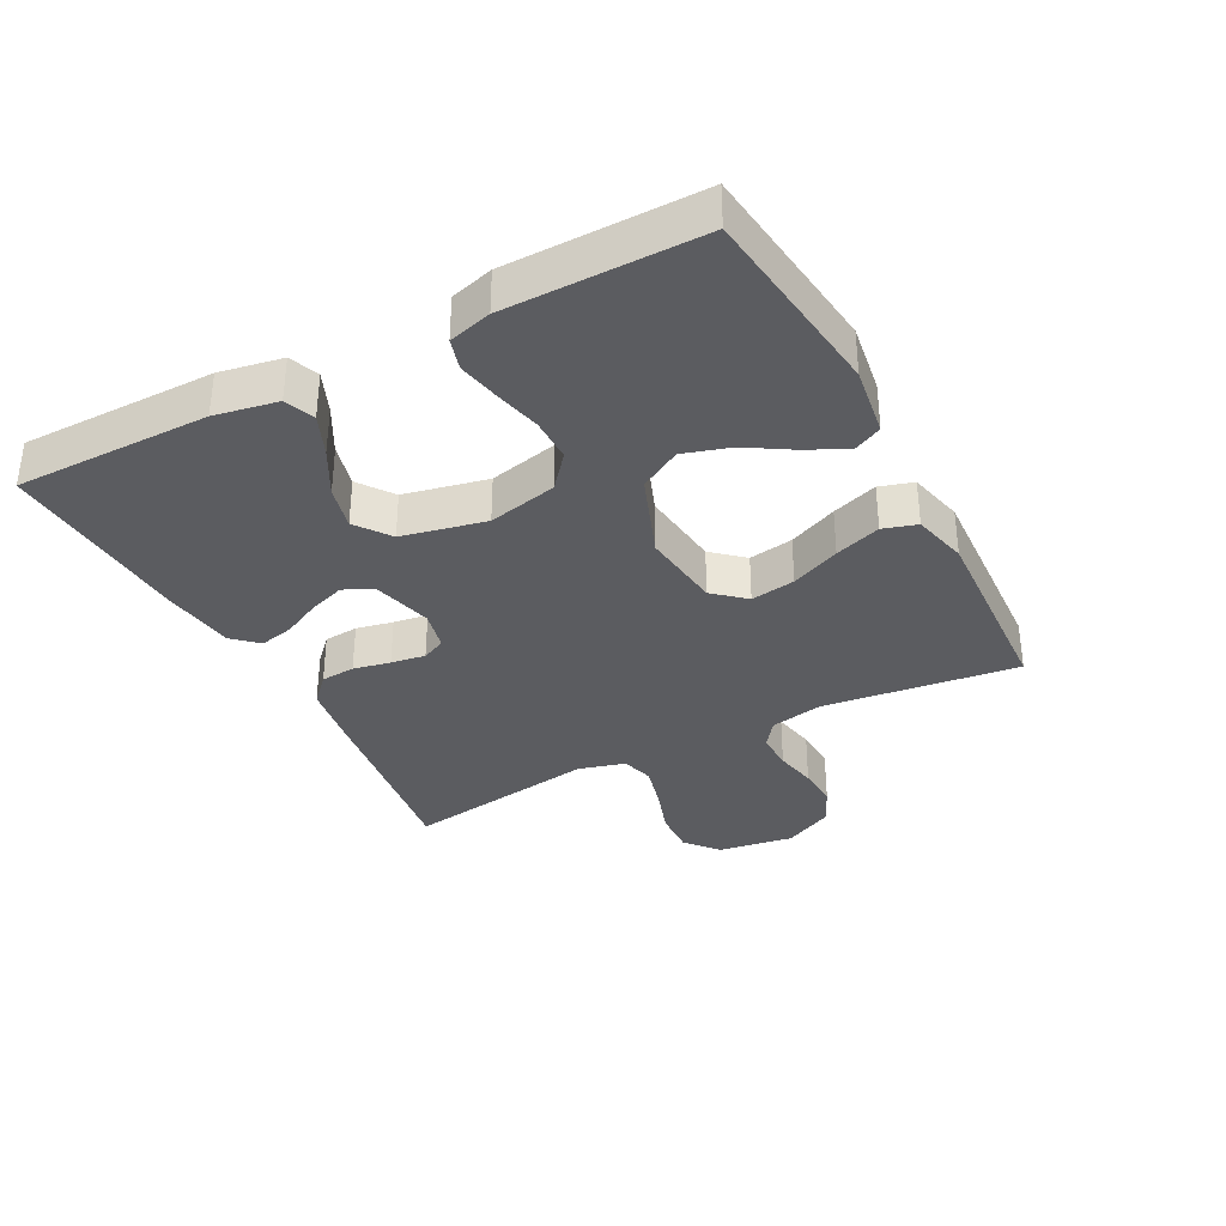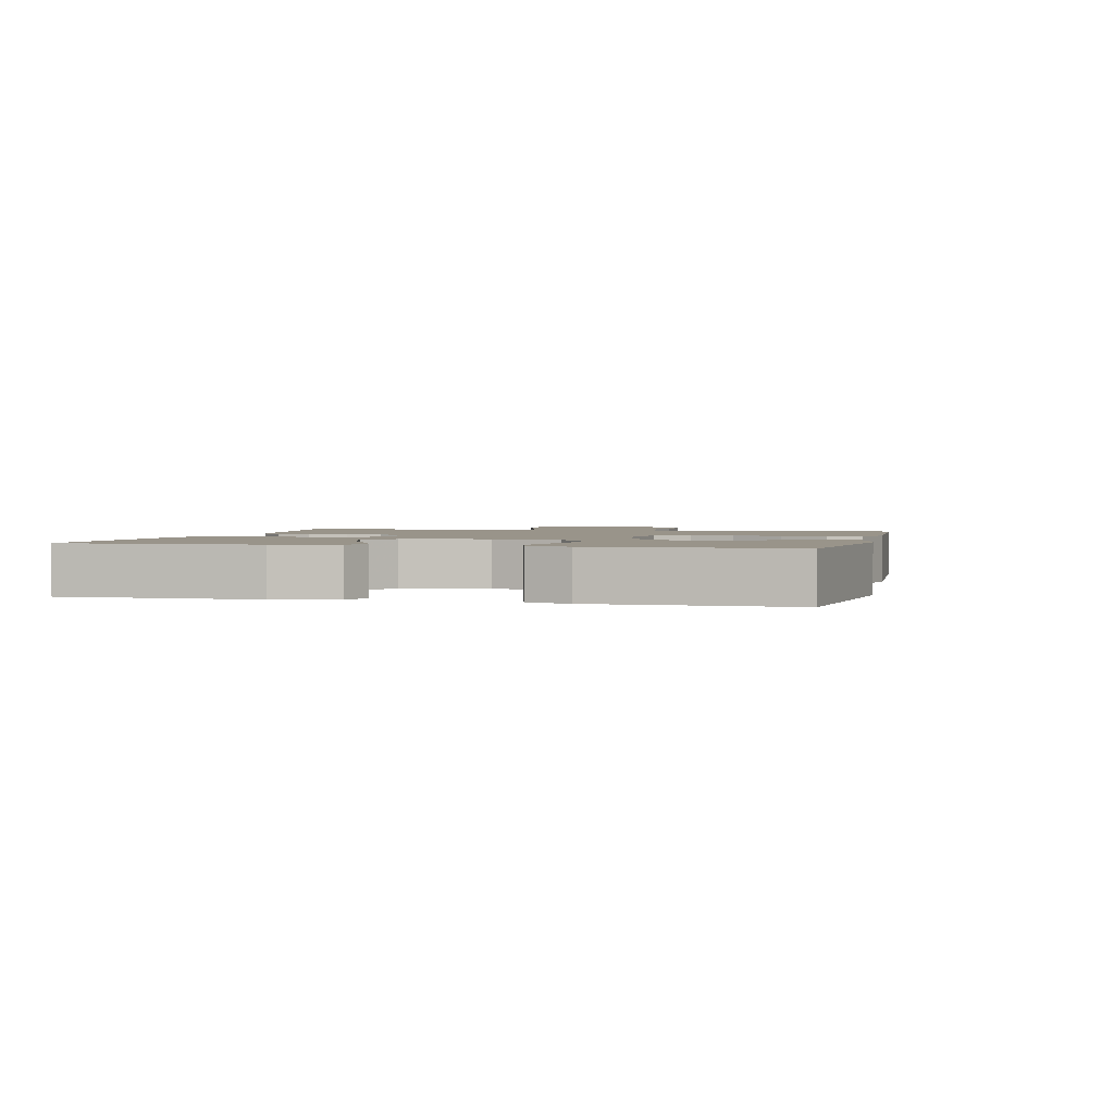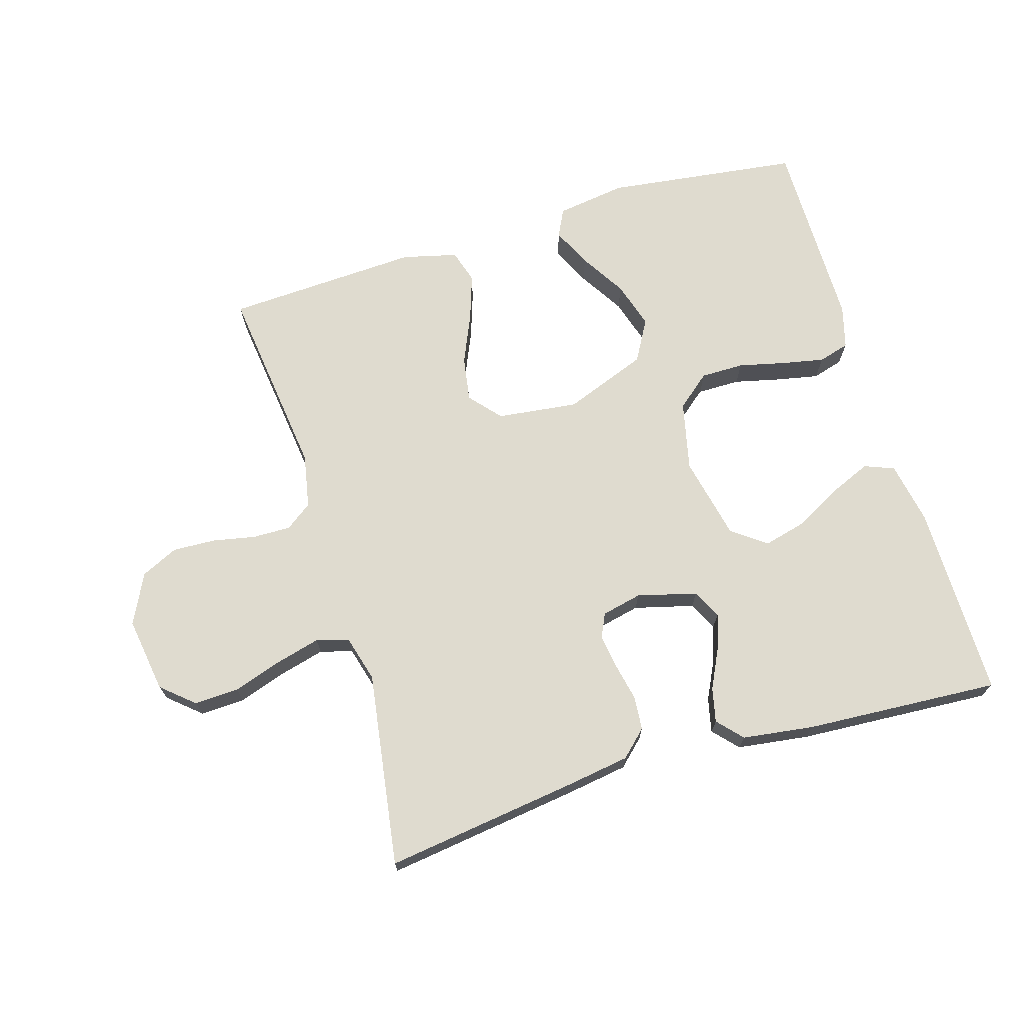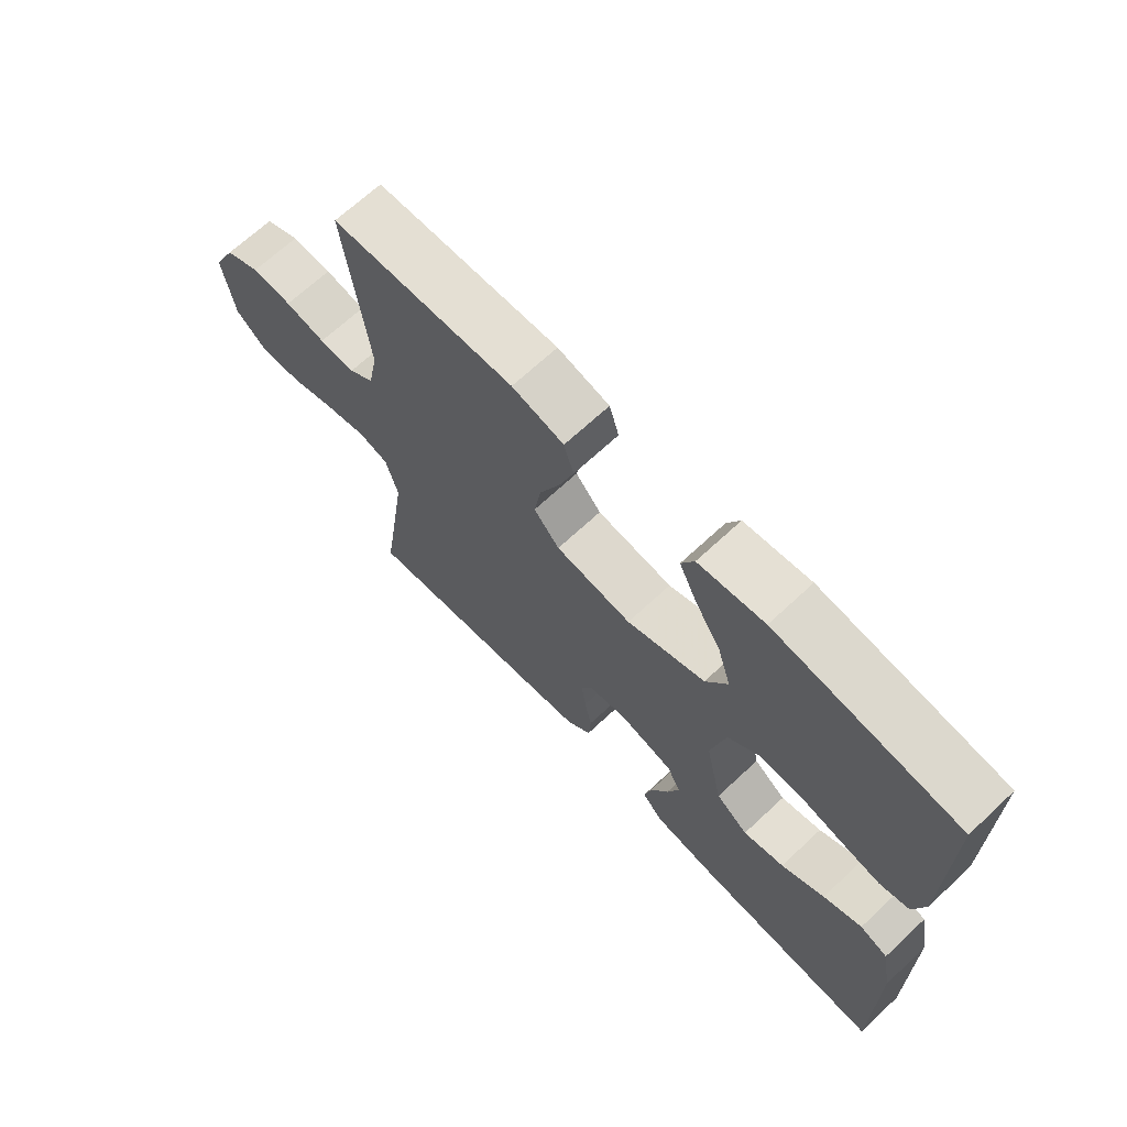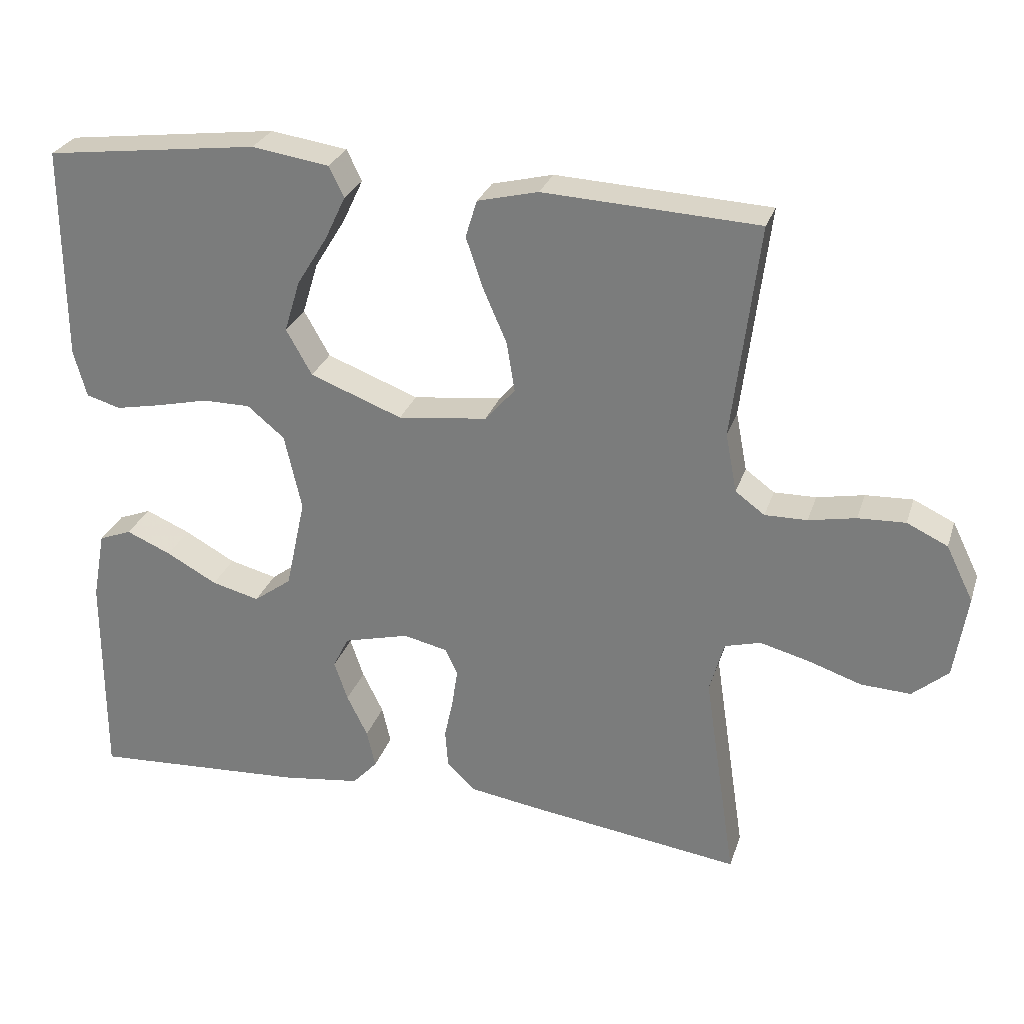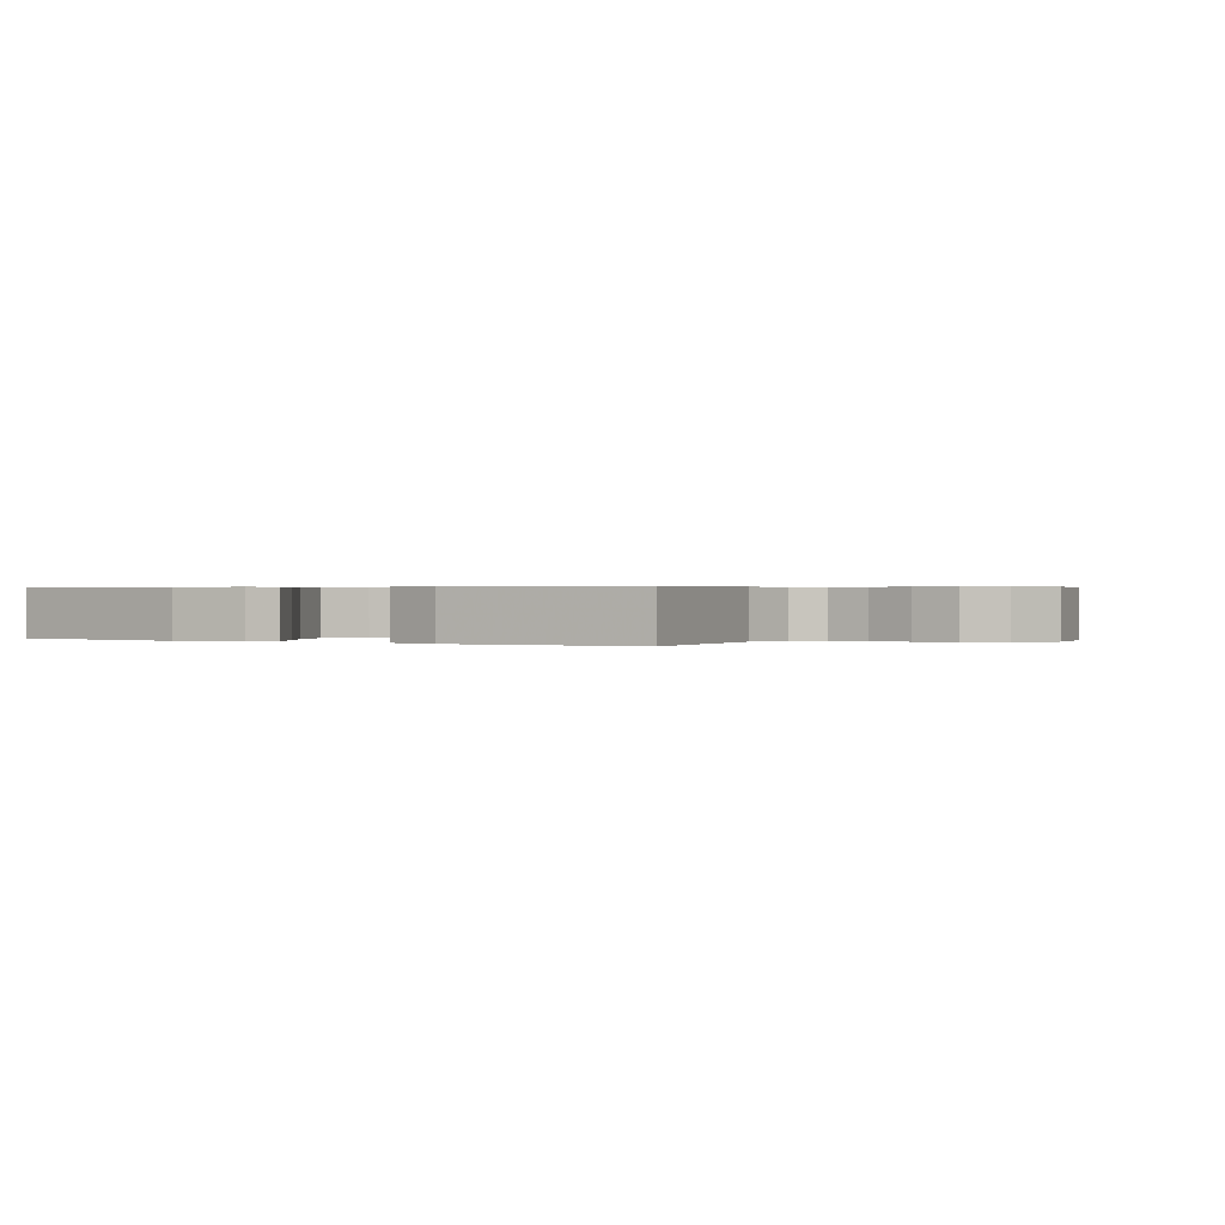
<metadata>
{"format":"obj","ext":"obj","renderer":"f3d","projection":"perspective","resolution":1024,"background":"white","views":[{"elev":-34.7,"azim":-62.3,"up":"+Y"},{"elev":1.9,"azim":-76.1,"up":"+Y"},{"elev":70.3,"azim":163.3,"up":"+Y"},{"elev":67.8,"azim":-133.1,"up":"+Z"},{"elev":27.8,"azim":16.5,"up":"+Z"},{"elev":0.4,"azim":30.9,"up":"+Y"}]}
</metadata>
<code>
v -0.5 0.07 -0.5
v -0.499 0.07 -0.2
v -0.481 0.07 -0.103
v -0.435 0.07 -0.085
v -0.372 0.07 -0.112
v -0.301 0.07 -0.151
v -0.234 0.07 -0.168
v -0.181 0.07 -0.129
v -0.153 0.07 0
v -0.177 0.07 0.107
v -0.229 0.07 0.15
v -0.296 0.07 0.15
v -0.368 0.07 0.133
v -0.433 0.07 0.12
v -0.481 0.07 0.134
v -0.499 0.07 0.2
v -0.5 0.07 0.5
v -0.2 0.07 0.538
v -0.092 0.07 0.522
v -0.071 0.07 0.479
v -0.1 0.07 0.418
v -0.143 0.07 0.348
v -0.165 0.07 0.276
v -0.129 0.07 0.212
v 0 0.07 0.163
v 0.125 0.07 0.178
v 0.167 0.07 0.226
v 0.156 0.07 0.295
v 0.123 0.07 0.371
v 0.099 0.07 0.442
v 0.115 0.07 0.494
v 0.2 0.07 0.515
v 0.5 0.07 0.5
v 0.463 0.07 0.2
v 0.479 0.07 0.117
v 0.52 0.07 0.087
v 0.579 0.07 0.088
v 0.645 0.07 0.101
v 0.711 0.07 0.104
v 0.768 0.07 0.077
v 0.806 0.07 0
v 0.788 0.07 -0.117
v 0.738 0.07 -0.16
v 0.669 0.07 -0.157
v 0.594 0.07 -0.132
v 0.525 0.07 -0.114
v 0.475 0.07 -0.128
v 0.455 0.07 -0.2
v 0.5 0.07 -0.5
v 0.2 0.07 -0.459
v 0.103 0.07 -0.444
v 0.063 0.07 -0.406
v 0.059 0.07 -0.353
v 0.071 0.07 -0.296
v 0.079 0.07 -0.243
v 0.062 0.07 -0.206
v 0 0.07 -0.192
v -0.092 0.07 -0.216
v -0.114 0.07 -0.261
v -0.095 0.07 -0.317
v -0.066 0.07 -0.376
v -0.054 0.07 -0.429
v -0.089 0.07 -0.467
v -0.2 0.07 -0.482
v -0.5 0 -0.5
v -0.499 0 -0.2
v -0.481 0 -0.103
v -0.435 0 -0.085
v -0.372 0 -0.112
v -0.301 0 -0.151
v -0.234 0 -0.168
v -0.181 0 -0.129
v -0.153 0 0
v -0.177 0 0.107
v -0.229 0 0.15
v -0.296 0 0.15
v -0.368 0 0.133
v -0.433 0 0.12
v -0.481 0 0.134
v -0.499 0 0.2
v -0.5 0 0.5
v -0.2 0 0.538
v -0.092 0 0.522
v -0.071 0 0.479
v -0.1 0 0.418
v -0.143 0 0.348
v -0.165 0 0.276
v -0.129 0 0.212
v 0 0 0.163
v 0.125 0 0.178
v 0.167 0 0.226
v 0.156 0 0.295
v 0.123 0 0.371
v 0.099 0 0.442
v 0.115 0 0.494
v 0.2 0 0.515
v 0.5 0 0.5
v 0.463 0 0.2
v 0.479 0 0.117
v 0.52 0 0.087
v 0.579 0 0.088
v 0.645 0 0.101
v 0.711 0 0.104
v 0.768 0 0.077
v 0.806 0 0
v 0.788 0 -0.117
v 0.738 0 -0.16
v 0.669 0 -0.157
v 0.594 0 -0.132
v 0.525 0 -0.114
v 0.475 0 -0.128
v 0.455 0 -0.2
v 0.5 0 -0.5
v 0.2 0 -0.459
v 0.103 0 -0.444
v 0.063 0 -0.406
v 0.059 0 -0.353
v 0.071 0 -0.296
v 0.079 0 -0.243
v 0.062 0 -0.206
v 0 0 -0.192
v -0.092 0 -0.216
v -0.114 0 -0.261
v -0.095 0 -0.317
v -0.066 0 -0.376
v -0.054 0 -0.429
v -0.089 0 -0.467
v -0.2 0 -0.482
f 60 61 62 63
f 59 60 63 64
f 51 52 53 54
f 51 54 55
f 48 49 50 51
f 47 48 51 55
f 42 43 44 45
f 42 45 46
f 41 42 46
f 40 41 46 47
f 37 38 39 40
f 36 37 40 47
f 31 32 33 34
f 31 34 35
f 28 29 30 31
f 28 31 35
f 27 28 35 36
f 19 20 21 22
f 19 22 23
f 18 19 23
f 17 18 23
f 16 17 23 24
f 12 13 14 15
f 12 15 16 24
f 3 4 5 6
f 1 2 3 6
f 59 64 1 6
f 58 59 6 7
f 57 58 7 8
f 56 57 8 9
f 36 47 55 56
f 26 27 36 56
f 25 26 56 9
f 11 12 24 25
f 10 11 25
f 9 10 25
f 127 126 125 124
f 128 127 124 123
f 118 117 116 115
f 119 118 115
f 115 114 113 112
f 119 115 112 111
f 109 108 107 106
f 110 109 106
f 110 106 105
f 111 110 105 104
f 104 103 102 101
f 111 104 101 100
f 98 97 96 95
f 99 98 95
f 95 94 93 92
f 99 95 92
f 100 99 92 91
f 86 85 84 83
f 87 86 83
f 87 83 82
f 87 82 81
f 88 87 81 80
f 79 78 77 76
f 88 80 79 76
f 70 69 68 67
f 70 67 66 65
f 70 65 128 123
f 71 70 123 122
f 72 71 122 121
f 73 72 121 120
f 120 119 111 100
f 120 100 91 90
f 73 120 90 89
f 89 88 76 75
f 89 75 74
f 89 74 73
f 1 65 66 2
f 2 66 67 3
f 3 67 68 4
f 4 68 69 5
f 5 69 70 6
f 6 70 71 7
f 7 71 72 8
f 8 72 73 9
f 9 73 74 10
f 10 74 75 11
f 11 75 76 12
f 12 76 77 13
f 13 77 78 14
f 14 78 79 15
f 15 79 80 16
f 16 80 81 17
f 17 81 82 18
f 18 82 83 19
f 19 83 84 20
f 20 84 85 21
f 21 85 86 22
f 22 86 87 23
f 23 87 88 24
f 24 88 89 25
f 25 89 90 26
f 26 90 91 27
f 27 91 92 28
f 28 92 93 29
f 29 93 94 30
f 30 94 95 31
f 31 95 96 32
f 32 96 97 33
f 33 97 98 34
f 34 98 99 35
f 35 99 100 36
f 36 100 101 37
f 37 101 102 38
f 38 102 103 39
f 39 103 104 40
f 40 104 105 41
f 41 105 106 42
f 42 106 107 43
f 43 107 108 44
f 44 108 109 45
f 45 109 110 46
f 46 110 111 47
f 47 111 112 48
f 48 112 113 49
f 49 113 114 50
f 50 114 115 51
f 51 115 116 52
f 52 116 117 53
f 53 117 118 54
f 54 118 119 55
f 55 119 120 56
f 56 120 121 57
f 57 121 122 58
f 58 122 123 59
f 59 123 124 60
f 60 124 125 61
f 61 125 126 62
f 62 126 127 63
f 63 127 128 64
f 64 128 65 1

</code>
